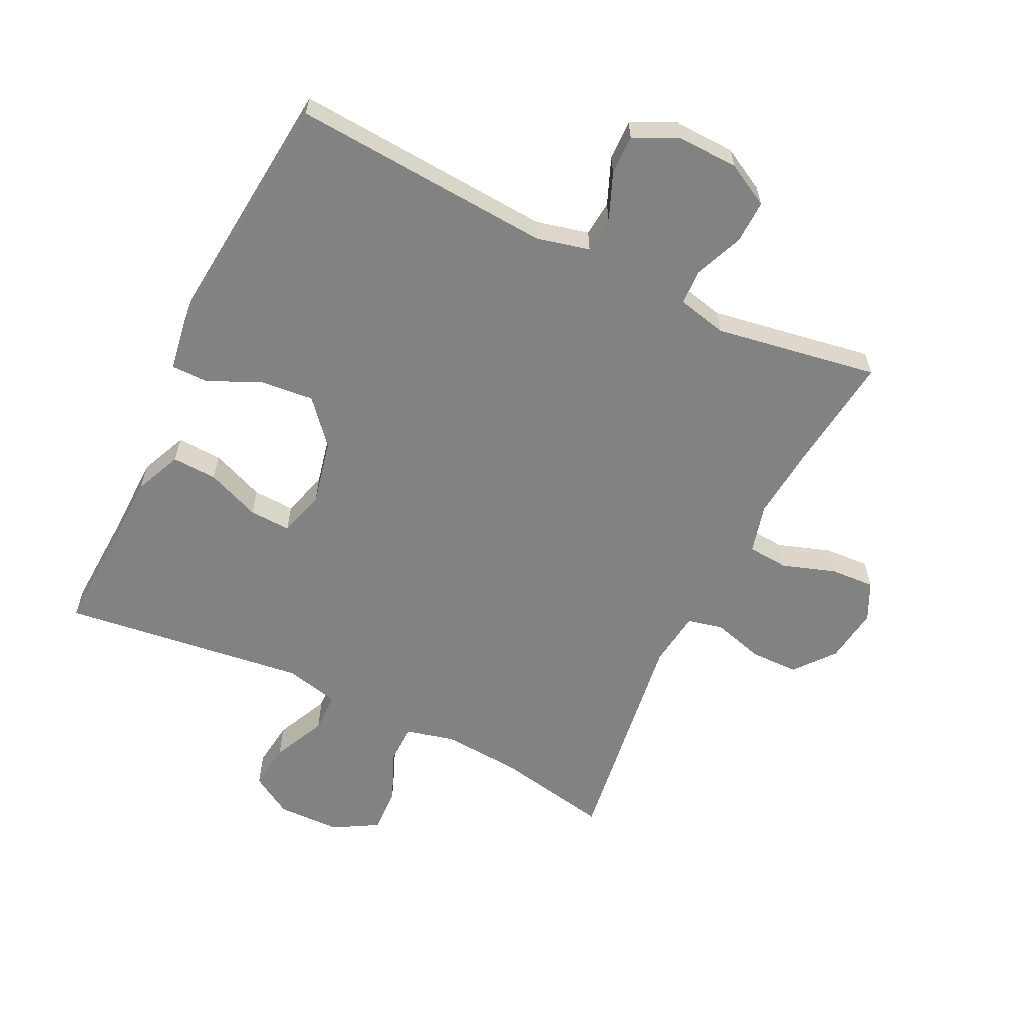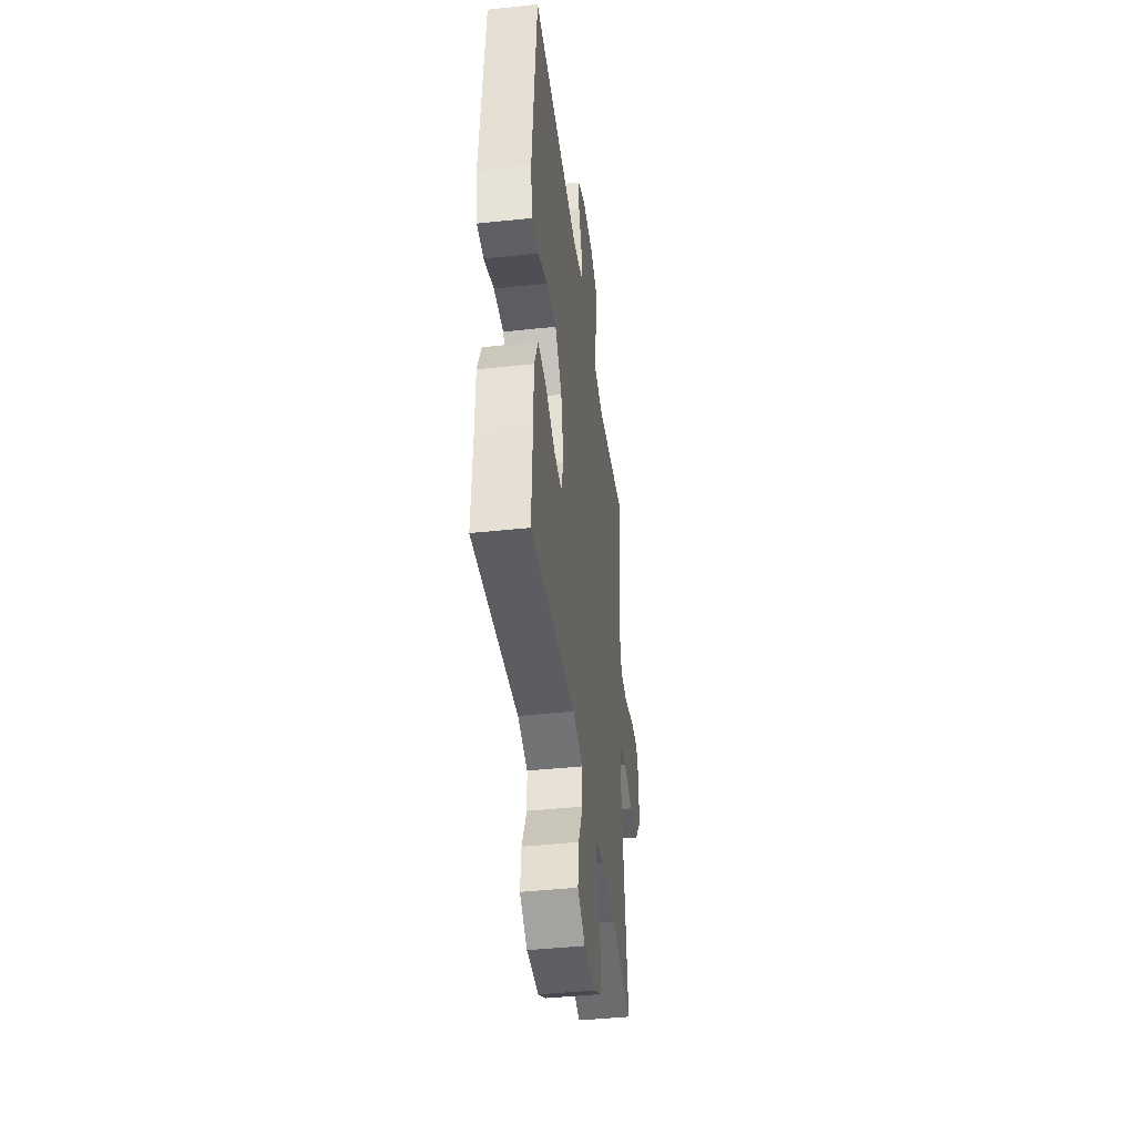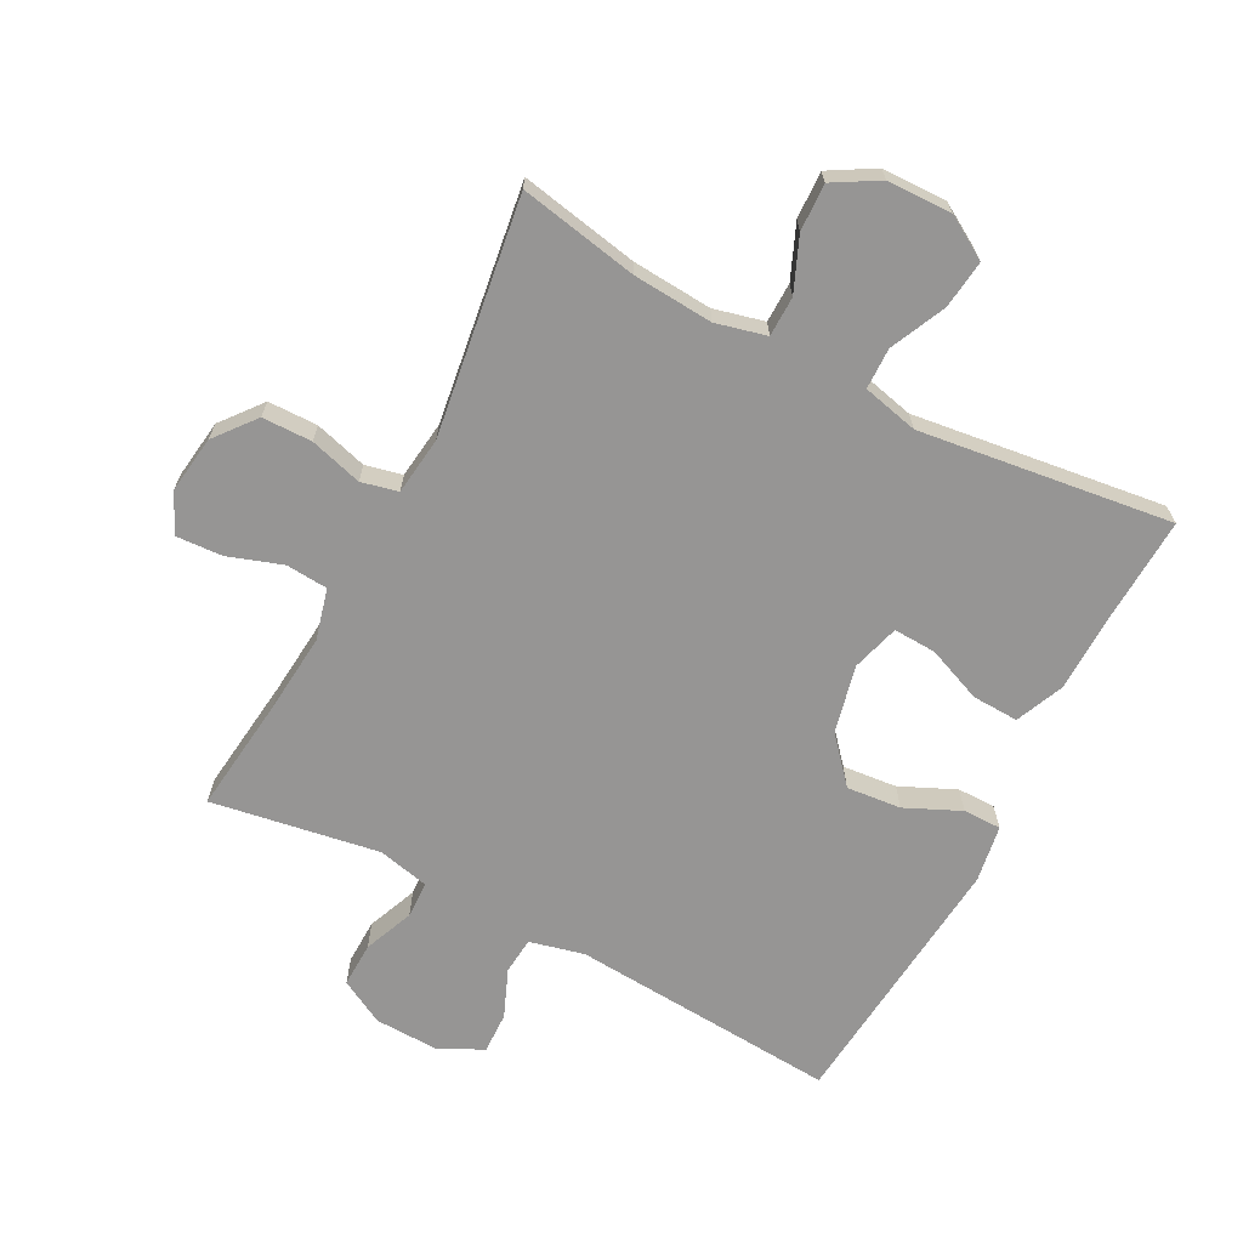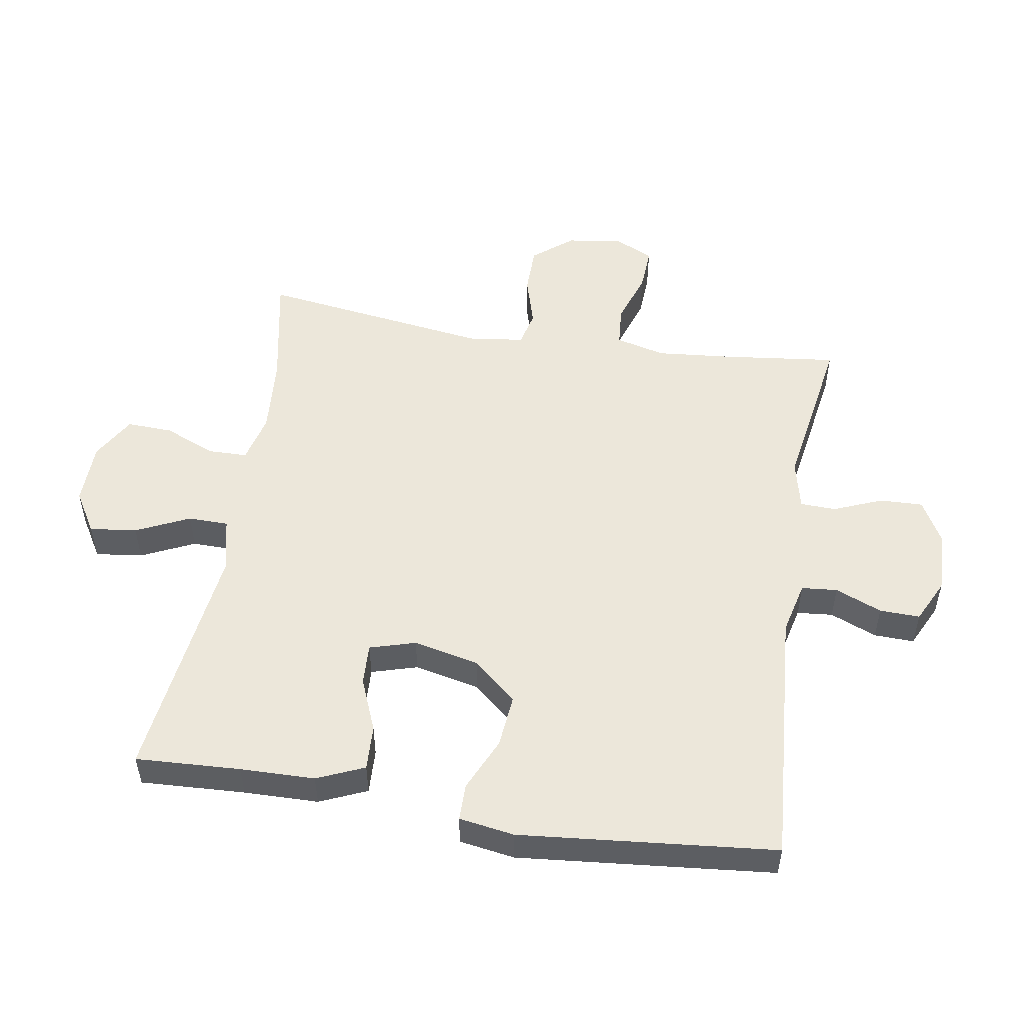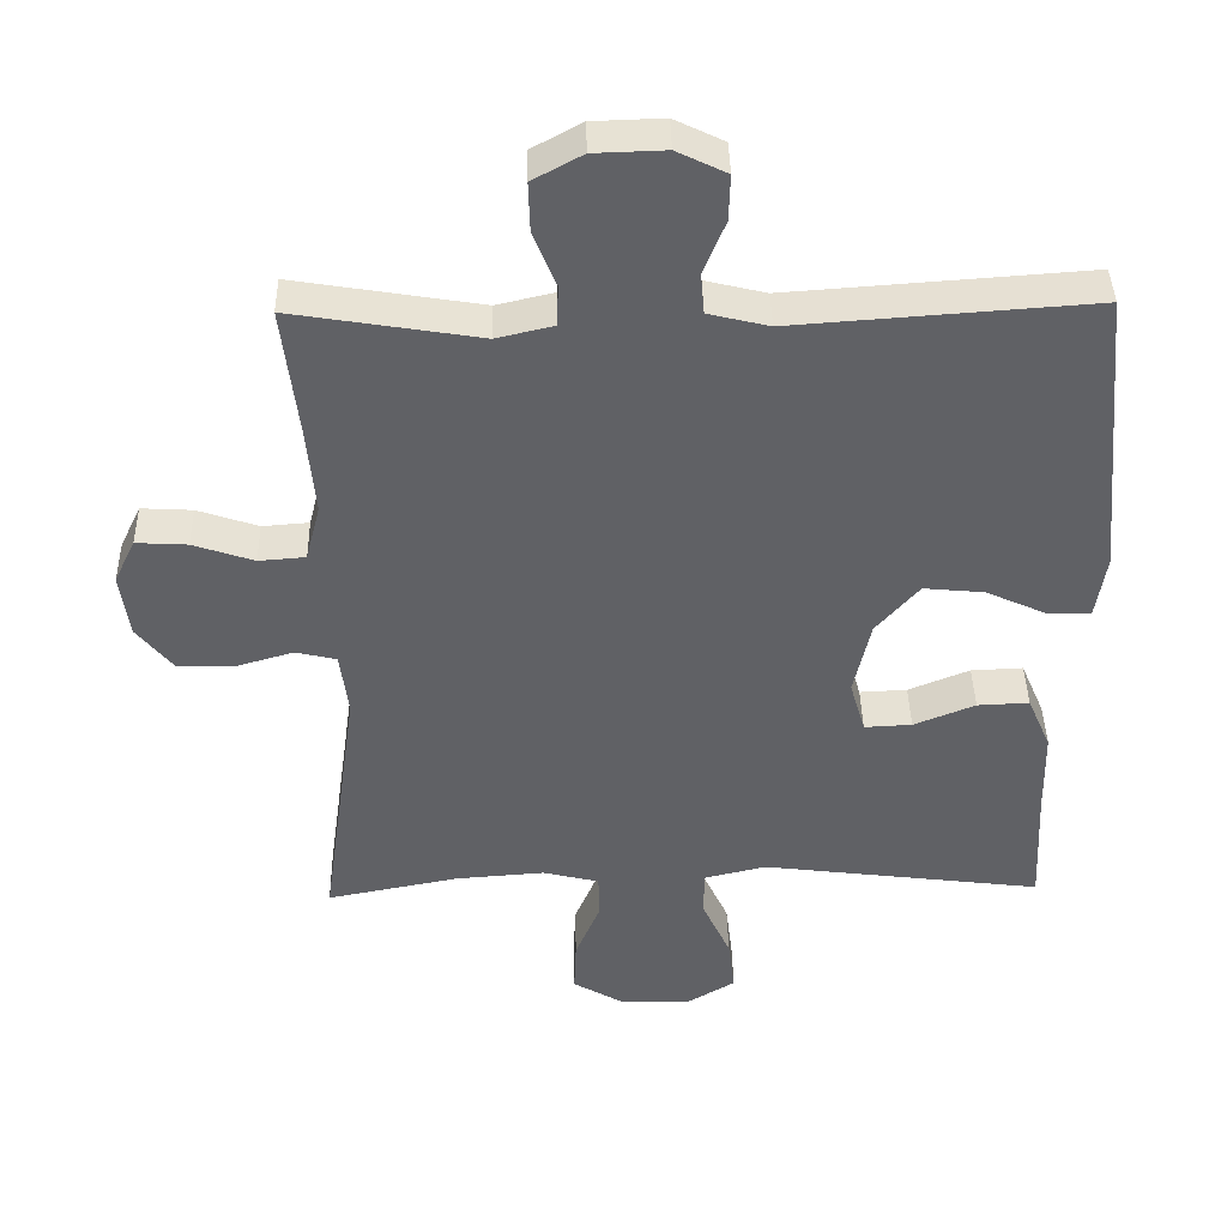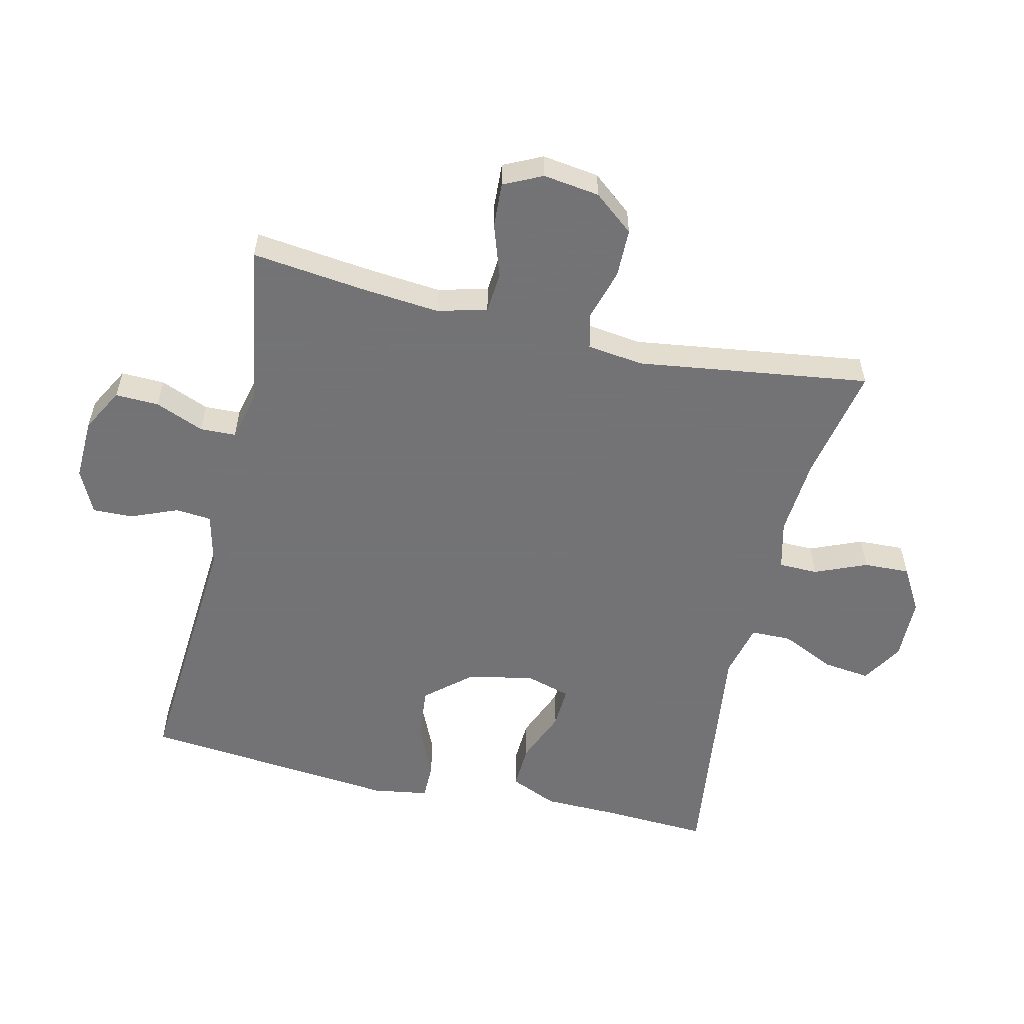
<metadata>
{"format":"obj","ext":"obj","renderer":"f3d","projection":"perspective","resolution":1024,"background":"white","views":[{"elev":-60.6,"azim":-26.0,"up":"+Y"},{"elev":-42.8,"azim":-82.7,"up":"+Z"},{"elev":-67.6,"azim":152.4,"up":"+Y"},{"elev":52.0,"azim":-80.8,"up":"+Y"},{"elev":40.7,"azim":178.8,"up":"+Z"},{"elev":-56.0,"azim":76.8,"up":"+Y"}]}
</metadata>
<code>
v 0.5 0.07 -0.5
v 0.319 0.07 -0.465
v 0.197 0.07 -0.456
v 0.12 0.07 -0.475
v 0.119 0.07 -0.536
v 0.153 0.07 -0.617
v 0.156 0.07 -0.689
v 0.087 0.07 -0.729
v -0.012 0.07 -0.731
v -0.077 0.07 -0.692
v -0.068 0.07 -0.618
v -0.029 0.07 -0.534
v -0.03 0.07 -0.471
v -0.115 0.07 -0.451
v -0.5 0.07 -0.5
v -0.492 0.07 -0.336
v -0.49 0.07 -0.219
v -0.458 0.07 -0.145
v -0.387 0.07 -0.148
v -0.303 0.07 -0.182
v -0.238 0.07 -0.185
v -0.217 0.07 -0.113
v -0.24 0.07 -0.01
v -0.299 0.07 0.058
v -0.382 0.07 0.05
v -0.466 0.07 0.012
v -0.524 0.07 0.012
v -0.538 0.07 0.099
v -0.5 0.07 0.5
v -0.092 0.07 0.471
v -0.009 0.07 0.491
v -0.004 0.07 0.547
v -0.034 0.07 0.62
v -0.036 0.07 0.683
v 0.032 0.07 0.716
v 0.129 0.07 0.713
v 0.197 0.07 0.676
v 0.195 0.07 0.608
v 0.164 0.07 0.532
v 0.166 0.07 0.476
v 0.244 0.07 0.458
v 0.5 0.07 0.5
v 0.479 0.07 0.322
v 0.468 0.07 0.202
v 0.488 0.07 0.124
v 0.552 0.07 0.119
v 0.635 0.07 0.147
v 0.705 0.07 0.151
v 0.734 0.07 0.091
v 0.722 0.07 0.003
v 0.672 0.07 -0.059
v 0.596 0.07 -0.06
v 0.516 0.07 -0.037
v 0.46 0.07 -0.05
v 0.449 0.07 -0.138
v 0.5 0 -0.5
v 0.319 0 -0.465
v 0.197 0 -0.456
v 0.12 0 -0.475
v 0.119 0 -0.536
v 0.153 0 -0.617
v 0.156 0 -0.689
v 0.087 0 -0.729
v -0.012 0 -0.731
v -0.077 0 -0.692
v -0.068 0 -0.618
v -0.029 0 -0.534
v -0.03 0 -0.471
v -0.115 0 -0.451
v -0.5 0 -0.5
v -0.492 0 -0.336
v -0.49 0 -0.219
v -0.458 0 -0.145
v -0.387 0 -0.148
v -0.303 0 -0.182
v -0.238 0 -0.185
v -0.217 0 -0.113
v -0.24 0 -0.01
v -0.299 0 0.058
v -0.382 0 0.05
v -0.466 0 0.012
v -0.524 0 0.012
v -0.538 0 0.099
v -0.5 0 0.5
v -0.092 0 0.471
v -0.009 0 0.491
v -0.004 0 0.547
v -0.034 0 0.62
v -0.036 0 0.683
v 0.032 0 0.716
v 0.129 0 0.713
v 0.197 0 0.676
v 0.195 0 0.608
v 0.164 0 0.532
v 0.166 0 0.476
v 0.244 0 0.458
v 0.5 0 0.5
v 0.479 0 0.322
v 0.468 0 0.202
v 0.488 0 0.124
v 0.552 0 0.119
v 0.635 0 0.147
v 0.705 0 0.151
v 0.734 0 0.091
v 0.722 0 0.003
v 0.672 0 -0.059
v 0.596 0 -0.06
v 0.516 0 -0.037
v 0.46 0 -0.05
v 0.449 0 -0.138
f 50 51 52 53
f 48 49 50 53
f 46 47 48 53
f 45 46 53 54
f 44 45 54
f 41 42 43
f 40 41 43 44
f 36 37 38 39
f 36 39 40
f 35 36 40
f 32 33 34 35
f 31 32 35 40
f 30 31 40 44
f 25 26 27 28
f 24 25 28 29
f 23 24 29 30
f 17 18 19 20
f 16 17 20 21
f 14 15 16 21
f 13 14 21 22
f 9 10 11 12
f 9 12 13
f 8 9 13
f 5 6 7 8
f 4 5 8 13
f 3 4 13 22
f 55 1 2
f 30 44 54 55
f 22 23 30 55
f 2 3 22 55
f 108 107 106 105
f 108 105 104 103
f 108 103 102 101
f 109 108 101 100
f 109 100 99
f 98 97 96
f 99 98 96 95
f 94 93 92 91
f 95 94 91
f 95 91 90
f 90 89 88 87
f 95 90 87 86
f 99 95 86 85
f 83 82 81 80
f 84 83 80 79
f 85 84 79 78
f 75 74 73 72
f 76 75 72 71
f 76 71 70 69
f 77 76 69 68
f 67 66 65 64
f 68 67 64
f 68 64 63
f 63 62 61 60
f 68 63 60 59
f 77 68 59 58
f 57 56 110
f 110 109 99 85
f 110 85 78 77
f 110 77 58 57
f 1 56 57 2
f 2 57 58 3
f 3 58 59 4
f 4 59 60 5
f 5 60 61 6
f 6 61 62 7
f 7 62 63 8
f 8 63 64 9
f 9 64 65 10
f 10 65 66 11
f 11 66 67 12
f 12 67 68 13
f 13 68 69 14
f 14 69 70 15
f 15 70 71 16
f 16 71 72 17
f 17 72 73 18
f 18 73 74 19
f 19 74 75 20
f 20 75 76 21
f 21 76 77 22
f 22 77 78 23
f 23 78 79 24
f 24 79 80 25
f 25 80 81 26
f 26 81 82 27
f 27 82 83 28
f 28 83 84 29
f 29 84 85 30
f 30 85 86 31
f 31 86 87 32
f 32 87 88 33
f 33 88 89 34
f 34 89 90 35
f 35 90 91 36
f 36 91 92 37
f 37 92 93 38
f 38 93 94 39
f 39 94 95 40
f 40 95 96 41
f 41 96 97 42
f 42 97 98 43
f 43 98 99 44
f 44 99 100 45
f 45 100 101 46
f 46 101 102 47
f 47 102 103 48
f 48 103 104 49
f 49 104 105 50
f 50 105 106 51
f 51 106 107 52
f 52 107 108 53
f 53 108 109 54
f 54 109 110 55
f 55 110 56 1

</code>
